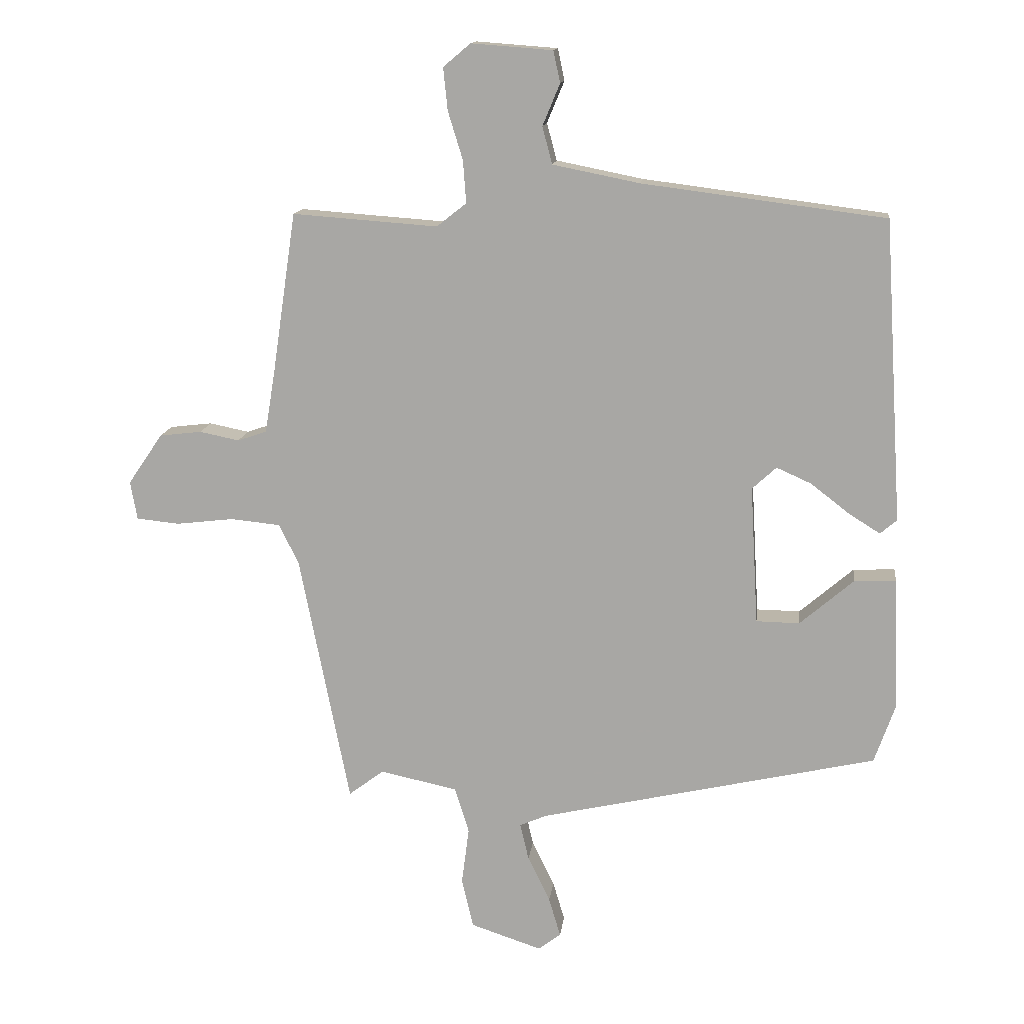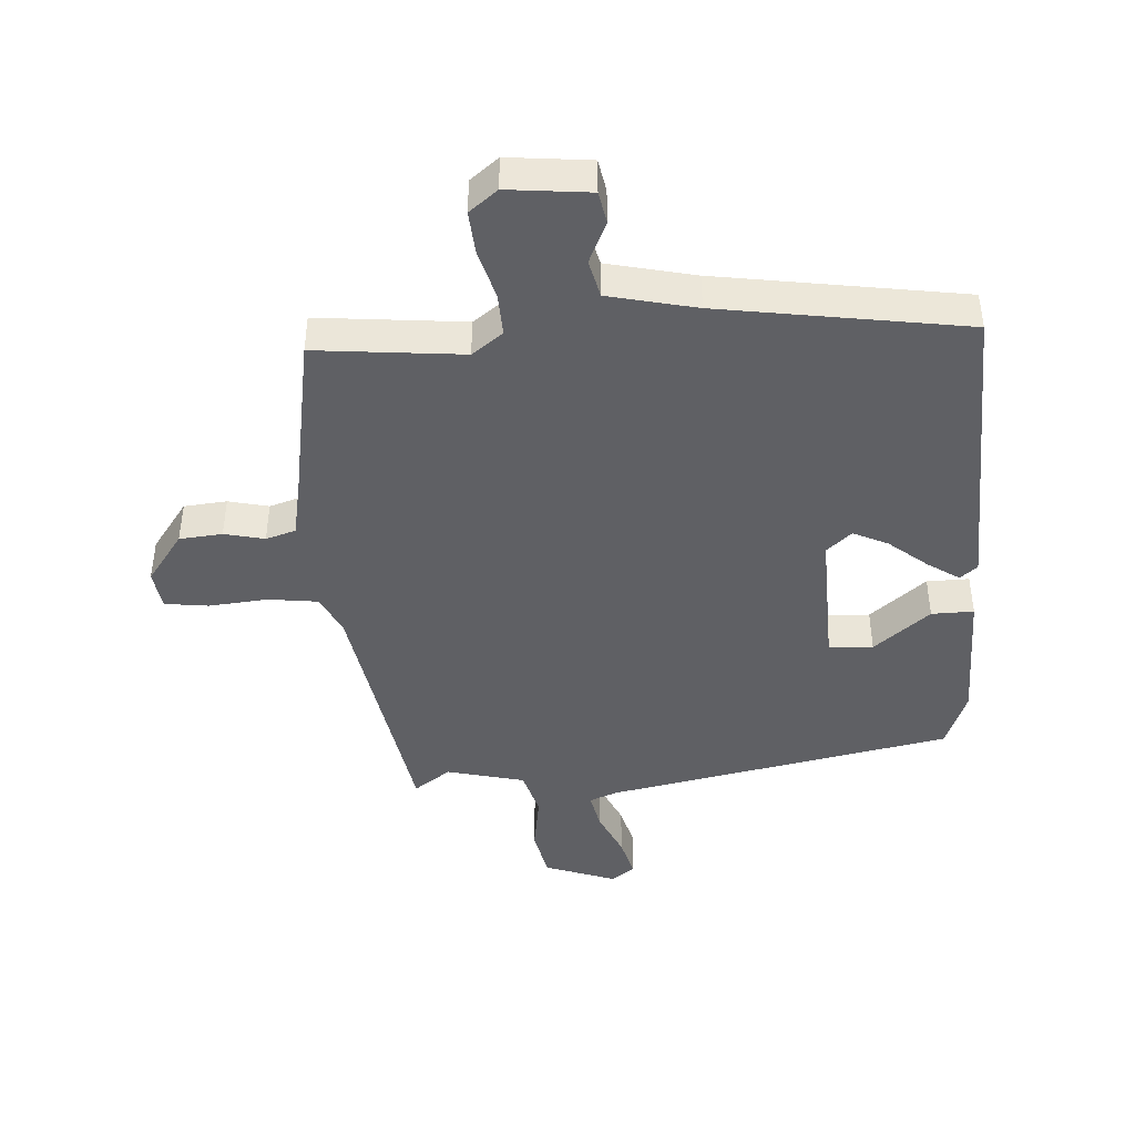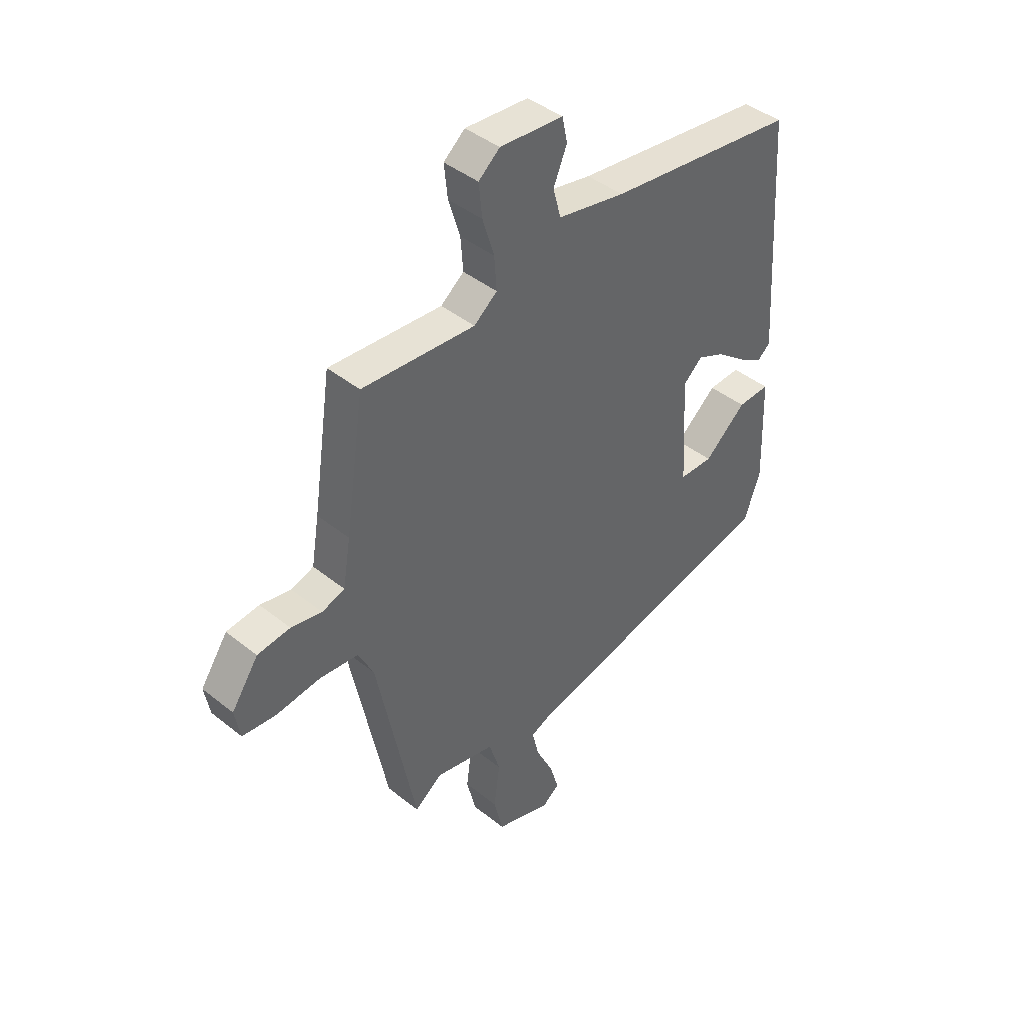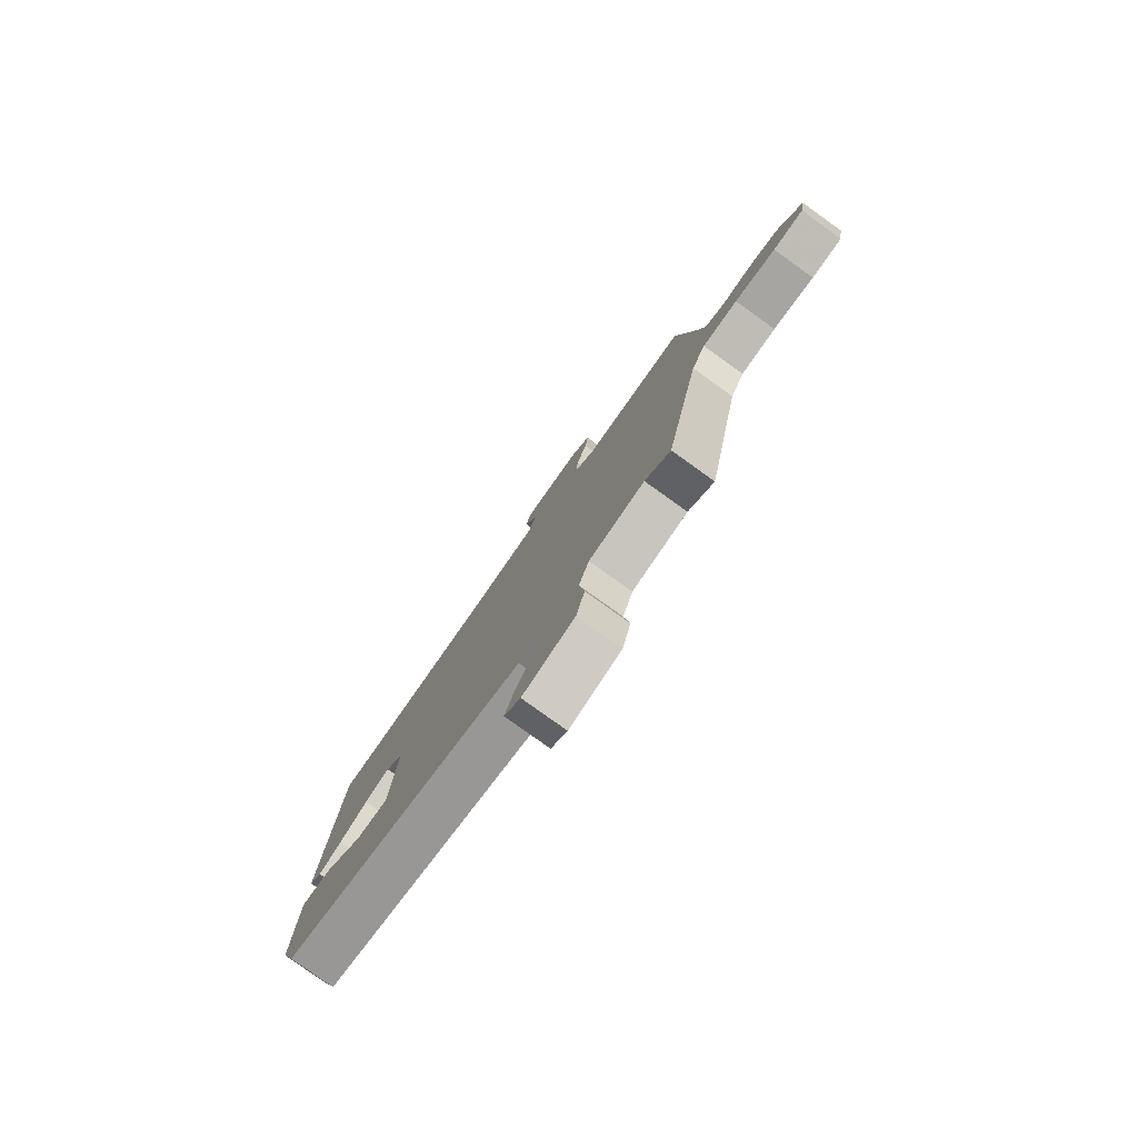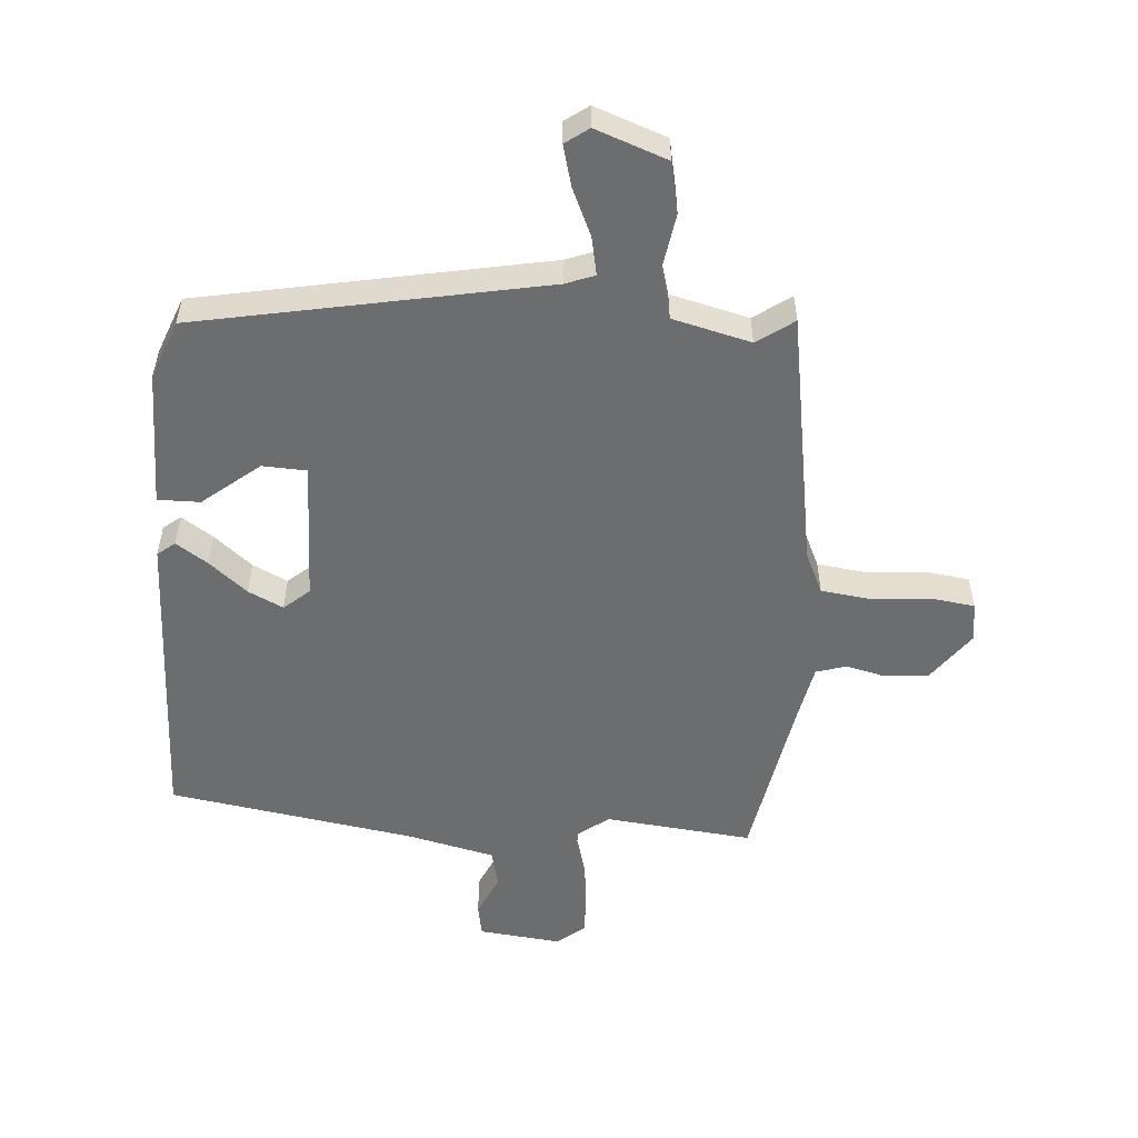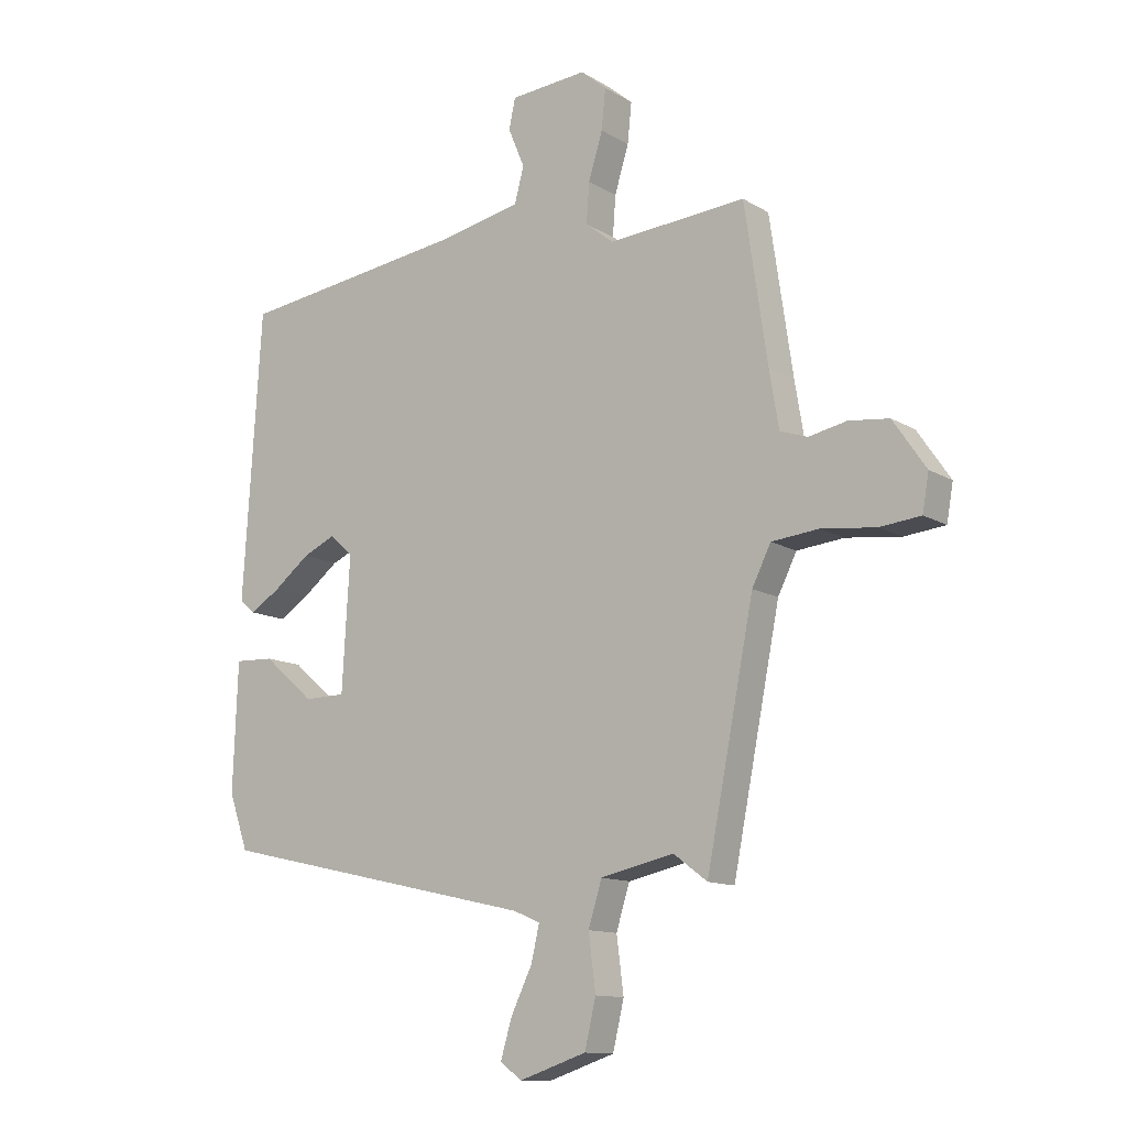
<metadata>
{"format":"obj","ext":"obj","renderer":"f3d","projection":"perspective","resolution":1024,"background":"white","views":[{"elev":13.9,"azim":6.9,"up":"+Z"},{"elev":-43.5,"azim":2.2,"up":"+Y"},{"elev":42.6,"azim":-46.3,"up":"+Z"},{"elev":-79.9,"azim":-125.6,"up":"+Z"},{"elev":-53.9,"azim":173.9,"up":"+Y"},{"elev":-12.4,"azim":-143.7,"up":"+Z"}]}
</metadata>
<code>
v 0.47 0.07 -0.417
v -0.075 0.07 -0.54
v -0.12 0.07 -0.559
v -0.106 0.07 -0.619
v -0.07 0.07 -0.693
v -0.051 0.07 -0.757
v -0.087 0.07 -0.785
v -0.202 0.07 -0.747
v -0.221 0.07 -0.667
v -0.209 0.07 -0.574
v -0.232 0.07 -0.5
v -0.357 0.07 -0.473
v -0.414 0.07 -0.516
v -0.495 0.07 -0.108
v -0.527 0.07 -0.044
v -0.607 0.07 -0.036
v -0.7 0.07 -0.047
v -0.769 0.07 -0.04
v -0.78 0.07 0.022
v -0.724 0.07 0.104
v -0.656 0.07 0.112
v -0.592 0.07 0.099
v -0.545 0.07 0.115
v -0.529 0.07 0.211
v -0.49 0.07 0.476
v -0.256 0.07 0.459
v -0.208 0.07 0.497
v -0.213 0.07 0.565
v -0.237 0.07 0.643
v -0.244 0.07 0.711
v -0.2 0.07 0.748
v -0.069 0.07 0.738
v -0.058 0.07 0.687
v -0.086 0.07 0.62
v -0.07 0.07 0.56
v 0.07 0.07 0.532
v 0.462 0.07 0.482
v 0.493 0.07 -0.005
v 0.466 0.07 -0.028
v 0.415 0.07 0.004
v 0.353 0.07 0.052
v 0.297 0.07 0.077
v 0.258 0.07 0.041
v 0.271 0.07 -0.183
v 0.341 0.07 -0.184
v 0.428 0.07 -0.109
v 0.495 0.07 -0.106
v 0.503 0.07 -0.323
v 0.47 0 -0.417
v -0.075 0 -0.54
v -0.12 0 -0.559
v -0.106 0 -0.619
v -0.07 0 -0.693
v -0.051 0 -0.757
v -0.087 0 -0.785
v -0.202 0 -0.747
v -0.221 0 -0.667
v -0.209 0 -0.574
v -0.232 0 -0.5
v -0.357 0 -0.473
v -0.414 0 -0.516
v -0.495 0 -0.108
v -0.527 0 -0.044
v -0.607 0 -0.036
v -0.7 0 -0.047
v -0.769 0 -0.04
v -0.78 0 0.022
v -0.724 0 0.104
v -0.656 0 0.112
v -0.592 0 0.099
v -0.545 0 0.115
v -0.529 0 0.211
v -0.49 0 0.476
v -0.256 0 0.459
v -0.208 0 0.497
v -0.213 0 0.565
v -0.237 0 0.643
v -0.244 0 0.711
v -0.2 0 0.748
v -0.069 0 0.738
v -0.058 0 0.687
v -0.086 0 0.62
v -0.07 0 0.56
v 0.07 0 0.532
v 0.462 0 0.482
v 0.493 0 -0.005
v 0.466 0 -0.028
v 0.415 0 0.004
v 0.353 0 0.052
v 0.297 0 0.077
v 0.258 0 0.041
v 0.271 0 -0.183
v 0.341 0 -0.184
v 0.428 0 -0.109
v 0.495 0 -0.106
v 0.503 0 -0.323
f 47 48 1
f 46 47 1
f 45 46 1
f 44 45 1 2
f 43 44 2 3
f 39 40 41
f 38 39 41
f 37 38 41
f 36 37 41
f 35 36 41 42
f 32 33 34
f 31 32 34
f 30 31 34
f 29 30 34
f 28 29 34
f 27 28 34 35
f 35 42 43
f 27 35 43
f 26 27 43
f 20 21 22
f 19 20 22
f 18 19 22
f 17 18 22
f 16 17 22
f 15 16 22 23
f 14 15 23 24
f 25 26 43
f 24 25 43
f 14 24 43
f 13 14 43
f 12 13 43
f 8 9 10
f 7 8 10
f 6 7 10
f 5 6 10
f 4 5 10
f 11 12 43
f 11 43 3
f 3 4 10 11
f 49 96 95
f 49 95 94
f 49 94 93
f 50 49 93 92
f 51 50 92 91
f 89 88 87
f 89 87 86
f 89 86 85
f 89 85 84
f 90 89 84 83
f 82 81 80
f 82 80 79
f 82 79 78
f 82 78 77
f 82 77 76
f 83 82 76 75
f 91 90 83
f 91 83 75
f 91 75 74
f 70 69 68
f 70 68 67
f 70 67 66
f 70 66 65
f 70 65 64
f 71 70 64 63
f 72 71 63 62
f 91 74 73
f 91 73 72
f 91 72 62
f 91 62 61
f 91 61 60
f 58 57 56
f 58 56 55
f 58 55 54
f 58 54 53
f 58 53 52
f 91 60 59
f 51 91 59
f 59 58 52 51
f 1 49 50 2
f 2 50 51 3
f 3 51 52 4
f 4 52 53 5
f 5 53 54 6
f 6 54 55 7
f 7 55 56 8
f 8 56 57 9
f 9 57 58 10
f 10 58 59 11
f 11 59 60 12
f 12 60 61 13
f 13 61 62 14
f 14 62 63 15
f 15 63 64 16
f 16 64 65 17
f 17 65 66 18
f 18 66 67 19
f 19 67 68 20
f 20 68 69 21
f 21 69 70 22
f 22 70 71 23
f 23 71 72 24
f 24 72 73 25
f 25 73 74 26
f 26 74 75 27
f 27 75 76 28
f 28 76 77 29
f 29 77 78 30
f 30 78 79 31
f 31 79 80 32
f 32 80 81 33
f 33 81 82 34
f 34 82 83 35
f 35 83 84 36
f 36 84 85 37
f 37 85 86 38
f 38 86 87 39
f 39 87 88 40
f 40 88 89 41
f 41 89 90 42
f 42 90 91 43
f 43 91 92 44
f 44 92 93 45
f 45 93 94 46
f 46 94 95 47
f 47 95 96 48
f 48 96 49 1

</code>
